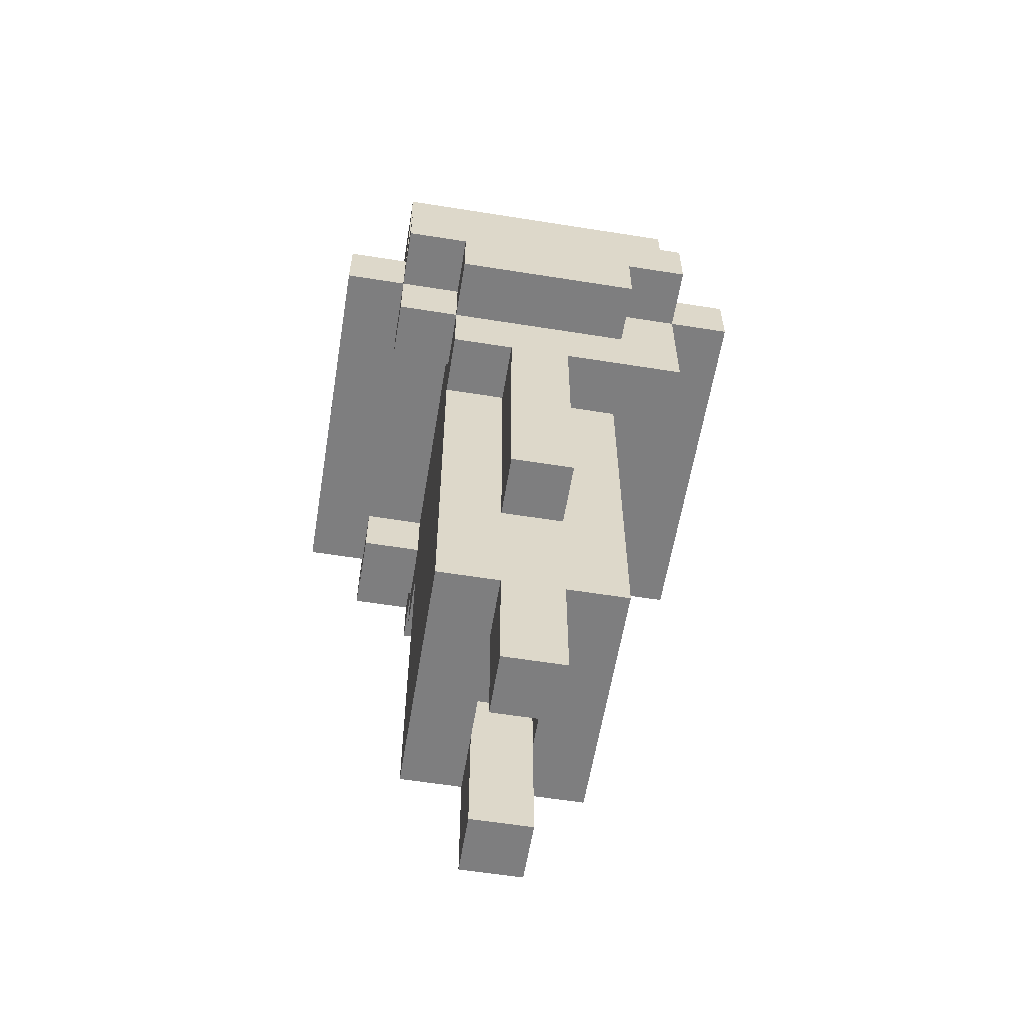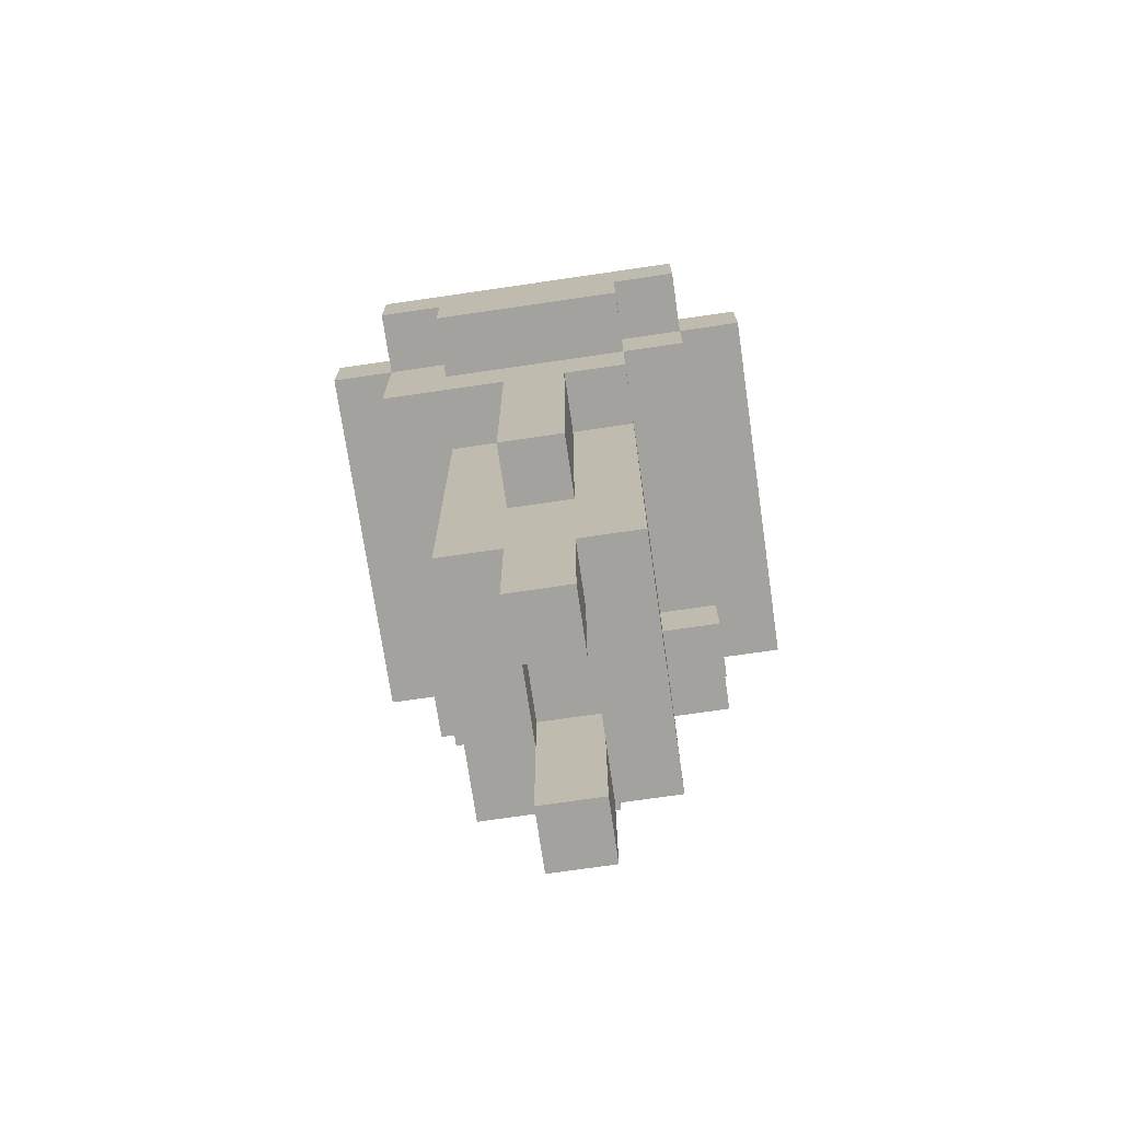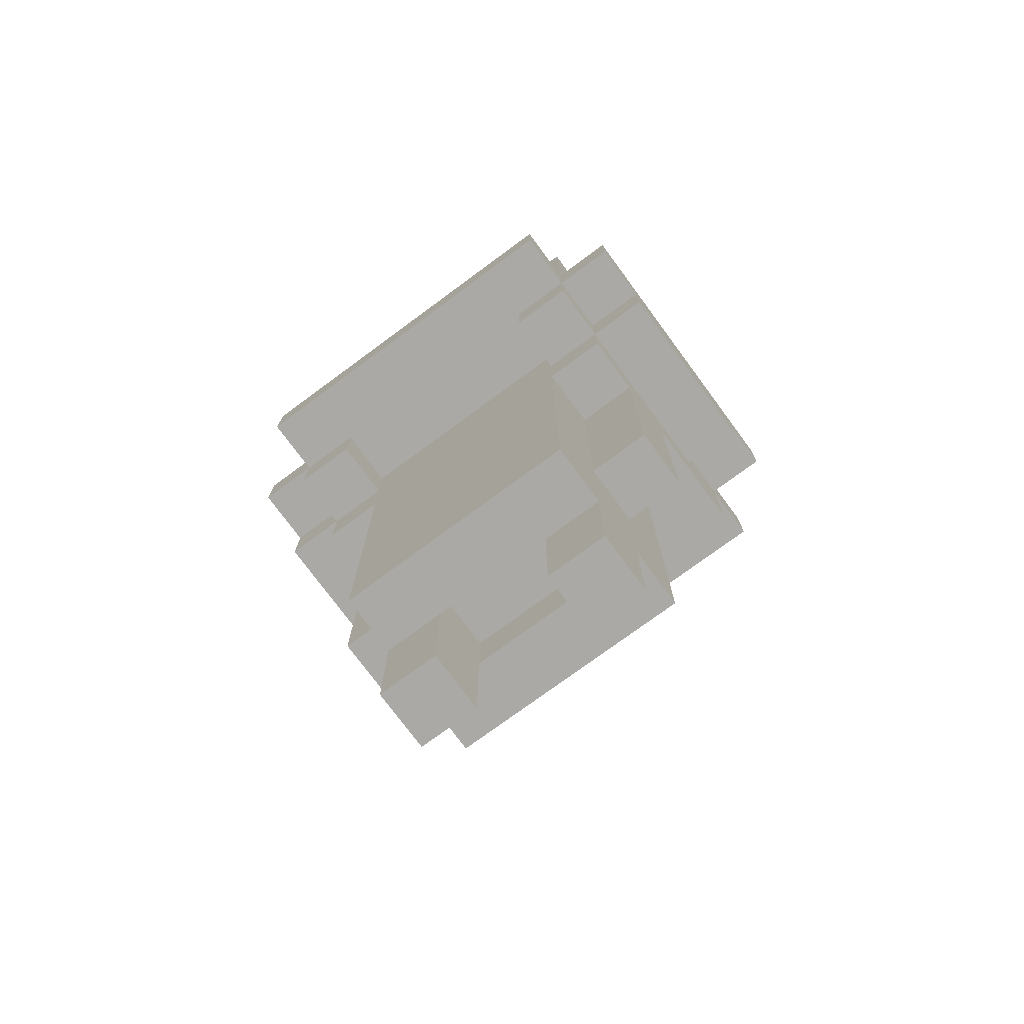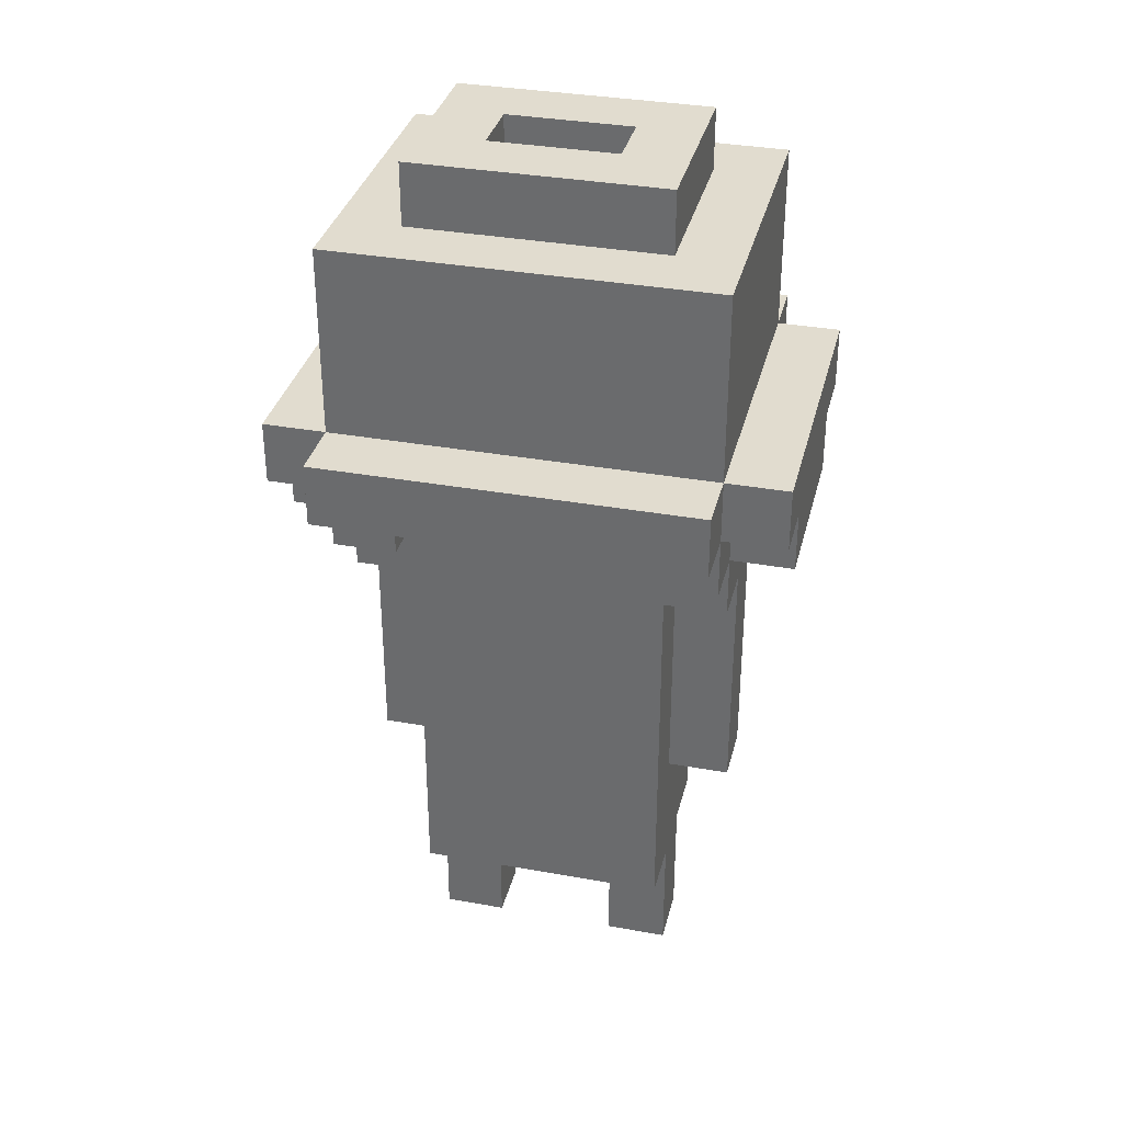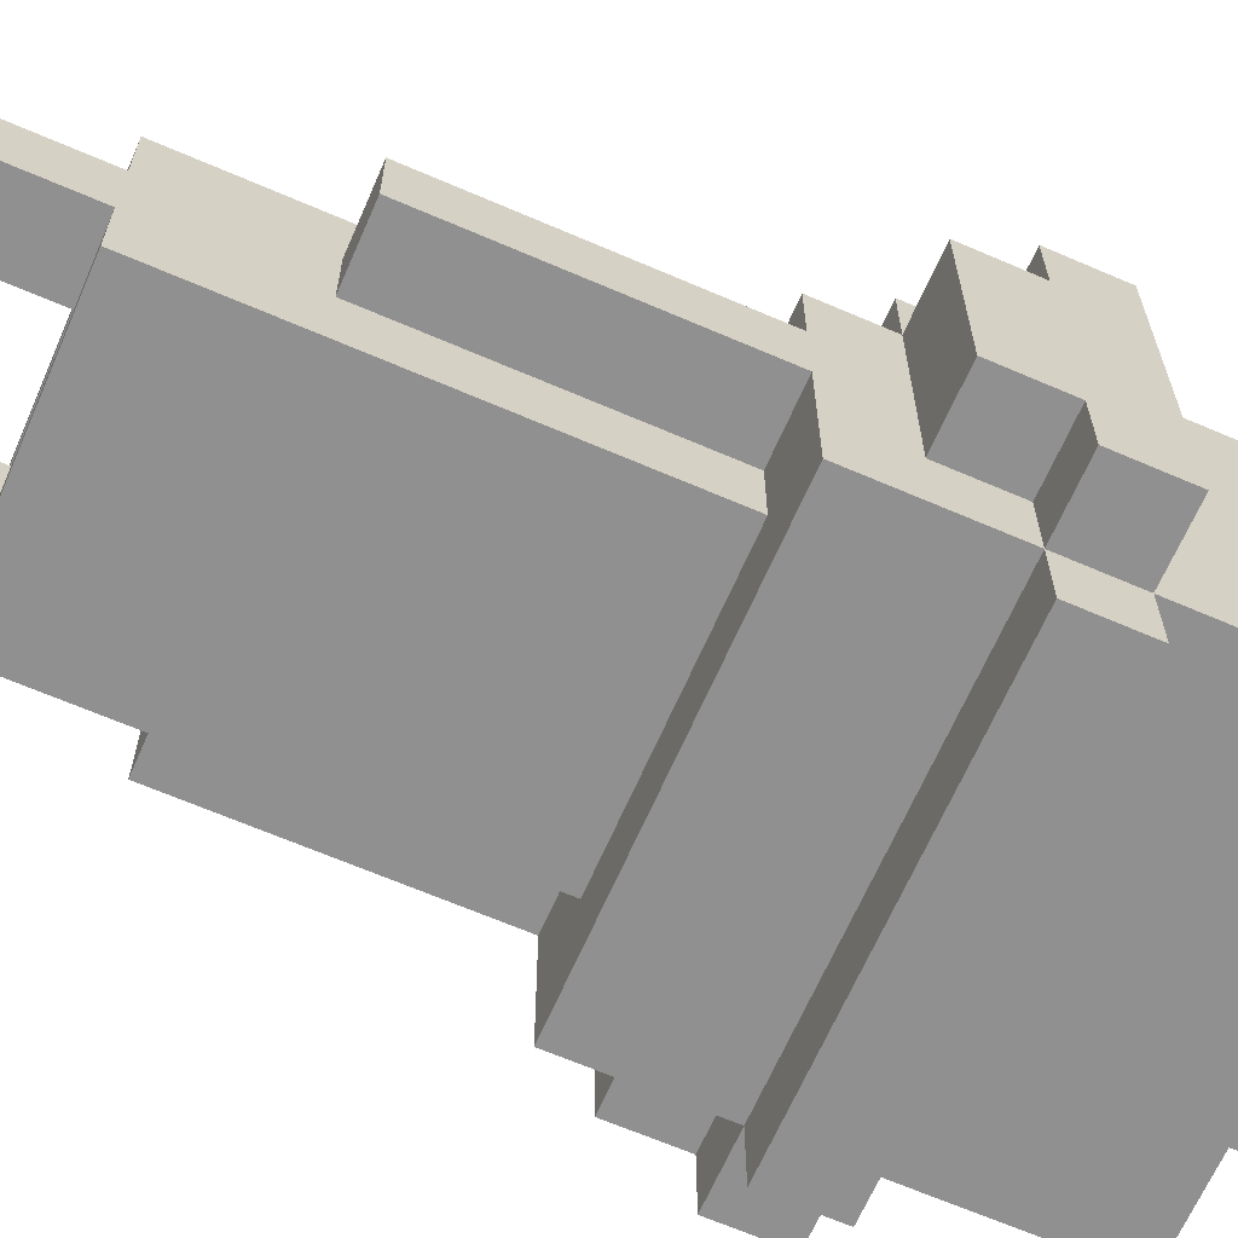
<metadata>
{"format":"obj","ext":"obj","renderer":"f3d","projection":"perspective","resolution":1024,"background":"white","views":[{"elev":-59.4,"azim":80.7,"up":"+Y"},{"elev":-72.5,"azim":-81.7,"up":"+Y"},{"elev":-75.5,"azim":36.4,"up":"+Y"},{"elev":34.3,"azim":13.7,"up":"+Y"},{"elev":-65.8,"azim":66.5,"up":"+Z"}]}
</metadata>
<code>
g boy1-2
v -4 9 1.5
v -4 9 0.5
v -4 9 -0.5
v -4 9 -1.5
v -4 10 2.5
v -4 10 1.5
v -4 10 0.5
v -4 10 -0.5
v -4 10 -1.5
v -4 10 -2.5
v -4 11 2.5
v -4 11 -2.5
v -3 4 0.5
v -3 4 -0.5
v -3 5 0.5
v -3 5 -0.5
v -3 8 1.5
v -3 8 0.5
v -3 8 -0.5
v -3 8 -2.5
v -3 9 2.5
v -3 9 1.5
v -3 9 0.5
v -3 9 -0.5
v -3 9 -1.5
v -3 9 -2.5
v -3 10 3.5
v -3 10 2.5
v -3 10 1.5
v -3 10 -1.5
v -3 10 -2.5
v -3 10 -3.5
v -3 11 3.5
v -3 11 2.5
v -3 11 -2.5
v -3 11 -3.5
v -3 14 2.5
v -3 14 -2.5
v -2 0 0.5
v -2 0 -0.5
v -2 2 1.5
v -2 2 0.5
v -2 2 -0.5
v -2 2 -1.5
v -2 4 0.5
v -2 4 -0.5
v -2 5 0.5
v -2 5 -0.5
v -2 5 -1.5
v -2 6 -0.5
v -2 6 -1.5
v -2 8 1.5
v -2 8 0.5
v -2 8 -0.5
v -2 8 -1.5
v -2 14 1.5
v -2 14 -1.5
v -2 15 1.5
v -2 15 -1.5
v 1 0 0.5
v 1 0 -0.5
v 1 2 0.5
v 1 2 -0.5
v 1 3 0.5
v 1 3 -0.5
v 1 14 0.5
v 1 14 -0.5
v 1 15 0.5
v 1 15 -0.5
v 2 9 2.5
v 2 9 1.5
v 2 10 2.5
v 2 10 1.5
v -2 9 2.5
v -2 9 1.5
v -2 10 2.5
v -2 10 1.5
v -1 0 0.5
v -1 0 -0.5
v -1 2 0.5
v -1 2 -0.5
v -1 3 0.5
v -1 3 -0.5
v -1 14 0.5
v -1 14 -0.5
v -1 15 0.5
v -1 15 -0.5
v 2 0 0.5
v 2 0 -0.5
v 2 2 1.5
v 2 2 0.5
v 2 2 -0.5
v 2 2 -1.5
v 2 4 0.5
v 2 4 -0.5
v 2 5 0.5
v 2 5 -0.5
v 2 8 1.5
v 2 8 0.5
v 2 8 -0.5
v 2 8 -1.5
v 2 14 1.5
v 2 14 -1.5
v 2 15 1.5
v 2 15 -1.5
v 3 4 0.5
v 3 4 -0.5
v 3 5 0.5
v 3 5 -0.5
v 3 8 1.5
v 3 8 0.5
v 3 8 -0.5
v 3 8 -2.5
v 3 9 2.5
v 3 9 1.5
v 3 9 0.5
v 3 9 -0.5
v 3 9 -1.5
v 3 10 3.5
v 3 10 2.5
v 3 10 1.5
v 3 10 -1.5
v 3 10 -2.5
v 3 10 -3.5
v 3 11 3.5
v 3 11 2.5
v 3 11 -2.5
v 3 11 -3.5
v 3 14 2.5
v 3 14 -2.5
v 4 9 1.5
v 4 9 0.5
v 4 9 -0.5
v 4 9 -1.5
v 4 10 2.5
v 4 10 1.5
v 4 10 0.5
v 4 10 -0.5
v 4 10 -1.5
v 4 10 -2.5
v 4 11 2.5
v 4 11 -2.5
v -3 10 3.5
v -3 11 3.5
v 3 10 3.5
v 3 11 3.5
v -4 10 2.5
v -4 11 2.5
v -3 9 2.5
v -3 10 2.5
v -3 11 2.5
v -3 14 2.5
v -2 9 2.5
v -2 10 2.5
v -2 12 2.5
v -2 13 2.5
v -1 12 2.5
v -1 13 2.5
v 1 12 2.5
v 1 13 2.5
v 2 9 2.5
v 2 10 2.5
v 2 12 2.5
v 2 13 2.5
v 3 9 2.5
v 3 10 2.5
v 3 11 2.5
v 3 14 2.5
v 4 10 2.5
v 4 11 2.5
v -4 9 1.5
v -4 10 1.5
v -3 8 1.5
v -3 9 1.5
v -3 10 1.5
v -2 2 1.5
v -2 8 1.5
v -2 9 1.5
v -2 10 1.5
v -2 14 1.5
v -2 15 1.5
v -1 9 1.5
v -1 10 1.5
v 0 5 1.5
v 0 8 1.5
v 1 5 1.5
v 1 8 1.5
v 1 9 1.5
v 1 10 1.5
v 2 2 1.5
v 2 8 1.5
v 2 9 1.5
v 2 10 1.5
v 2 14 1.5
v 2 15 1.5
v 3 8 1.5
v 3 9 1.5
v 3 10 1.5
v 4 9 1.5
v 4 10 1.5
v -3 4 0.5
v -3 5 0.5
v -3 8 0.5
v -2 0 0.5
v -2 2 0.5
v -2 4 0.5
v -2 5 0.5
v -2 8 0.5
v -1 0 0.5
v -1 2 0.5
v 1 0 0.5
v 1 2 0.5
v 2 0 0.5
v 2 2 0.5
v 2 4 0.5
v 2 5 0.5
v 2 8 0.5
v 3 4 0.5
v 3 5 0.5
v 3 8 0.5
v -1 2 -0.5
v -1 3 -0.5
v -1 14 -0.5
v -1 15 -0.5
v 1 2 -0.5
v 1 3 -0.5
v 1 14 -0.5
v 1 15 -0.5
v -1 2 0.5
v -1 3 0.5
v -1 14 0.5
v -1 15 0.5
v 1 2 0.5
v 1 3 0.5
v 1 14 0.5
v 1 15 0.5
v -3 4 -0.5
v -3 5 -0.5
v -3 8 -0.5
v -2 0 -0.5
v -2 2 -0.5
v -2 4 -0.5
v -2 5 -0.5
v -2 6 -0.5
v -2 8 -0.5
v -1 0 -0.5
v -1 2 -0.5
v 1 0 -0.5
v 1 2 -0.5
v 2 0 -0.5
v 2 2 -0.5
v 2 4 -0.5
v 2 5 -0.5
v 2 8 -0.5
v 3 4 -0.5
v 3 5 -0.5
v 3 8 -0.5
v -4 9 -1.5
v -4 10 -1.5
v -3 9 -1.5
v -3 10 -1.5
v -2 2 -1.5
v -2 5 -1.5
v -2 6 -1.5
v -2 8 -1.5
v -2 14 -1.5
v -2 15 -1.5
v -1 3 -1.5
v -1 5 -1.5
v -1 6 -1.5
v -1 7 -1.5
v 0 3 -1.5
v 0 5 -1.5
v 0 6 -1.5
v 0 7 -1.5
v 1 5 -1.5
v 1 6 -1.5
v 2 2 -1.5
v 2 8 -1.5
v 2 14 -1.5
v 2 15 -1.5
v 3 9 -1.5
v 3 10 -1.5
v 4 9 -1.5
v 4 10 -1.5
v -4 10 -2.5
v -4 11 -2.5
v -3 8 -2.5
v -3 9 -2.5
v -3 10 -2.5
v -3 11 -2.5
v -3 14 -2.5
v 2 9 -2.5
v 2 10 -2.5
v 3 8 -2.5
v 3 10 -2.5
v 3 11 -2.5
v 3 14 -2.5
v 4 10 -2.5
v 4 11 -2.5
v -3 10 -3.5
v -3 11 -3.5
v 3 10 -3.5
v 3 11 -3.5
v -2 0 0.5
v -1 0 0.5
v 1 0 0.5
v 2 0 0.5
v -2 0 -0.5
v -1 0 -0.5
v 1 0 -0.5
v 2 0 -0.5
v -2 2 1.5
v 2 2 1.5
v -2 2 0.5
v -1 2 0.5
v 1 2 0.5
v 2 2 0.5
v -2 2 -0.5
v -1 2 -0.5
v 1 2 -0.5
v 2 2 -0.5
v -2 2 -1.5
v 2 2 -1.5
v -1 3 0.5
v 1 3 0.5
v -1 3 -0.5
v 1 3 -0.5
v -3 4 0.5
v -2 4 0.5
v 2 4 0.5
v 3 4 0.5
v -3 4 -0.5
v -2 4 -0.5
v 2 4 -0.5
v 3 4 -0.5
v -3 8 1.5
v -2 8 1.5
v 2 8 1.5
v 3 8 1.5
v -3 8 0.5
v -2 8 0.5
v 2 8 0.5
v 3 8 0.5
v -3 8 -0.5
v -2 8 -0.5
v 2 8 -0.5
v 3 8 -0.5
v -2 8 -1.5
v 2 8 -1.5
v -3 8 -2.5
v 3 8 -2.5
v -3 9 2.5
v -2 9 2.5
v 2 9 2.5
v 3 9 2.5
v -4 9 1.5
v -3 9 1.5
v -2 9 1.5
v 2 9 1.5
v 3 9 1.5
v 4 9 1.5
v -4 9 0.5
v -3 9 0.5
v 3 9 0.5
v 4 9 0.5
v -4 9 -0.5
v -3 9 -0.5
v 3 9 -0.5
v 4 9 -0.5
v -4 9 -1.5
v -3 9 -1.5
v 3 9 -1.5
v 4 9 -1.5
v -3 10 3.5
v 3 10 3.5
v -4 10 2.5
v -3 10 2.5
v -2 10 2.5
v 2 10 2.5
v 3 10 2.5
v 4 10 2.5
v -4 10 1.5
v -3 10 1.5
v -2 10 1.5
v -1 10 1.5
v 1 10 1.5
v 2 10 1.5
v 3 10 1.5
v 4 10 1.5
v -4 10 -1.5
v -3 10 -1.5
v 3 10 -1.5
v 4 10 -1.5
v -4 10 -2.5
v -3 10 -2.5
v 2 10 -2.5
v 3 10 -2.5
v 4 10 -2.5
v -3 10 -3.5
v 3 10 -3.5
v -3 11 3.5
v 3 11 3.5
v -4 11 2.5
v -3 11 2.5
v 3 11 2.5
v 4 11 2.5
v -4 11 -2.5
v -3 11 -2.5
v 3 11 -2.5
v 4 11 -2.5
v -3 11 -3.5
v 3 11 -3.5
v -3 14 2.5
v 3 14 2.5
v -2 14 1.5
v 2 14 1.5
v -1 14 0.5
v 1 14 0.5
v -1 14 -0.5
v 1 14 -0.5
v -2 14 -1.5
v 2 14 -1.5
v -3 14 -2.5
v 3 14 -2.5
v -2 15 1.5
v 2 15 1.5
v -1 15 0.5
v 1 15 0.5
v -1 15 -0.5
v 1 15 -0.5
v -2 15 -1.5
v 2 15 -1.5
f 6 2 1
f 7 3 2
f 7 2 6
f 8 4 3
f 8 3 7
f 9 4 8
f 11 7 6
f 11 10 9
f 11 9 8
f 11 8 7
f 11 6 5
f 12 10 11
f 15 14 13
f 16 14 15
f 18 16 15
f 19 16 18
f 22 19 18
f 22 20 19
f 22 18 17
f 23 20 22
f 24 20 23
f 25 20 24
f 26 20 25
f 28 22 21
f 29 22 28
f 30 26 25
f 31 26 30
f 33 28 27
f 34 28 33
f 35 32 31
f 36 32 35
f 37 35 34
f 38 35 37
f 42 40 39
f 43 40 42
f 45 42 41
f 45 44 43
f 45 43 42
f 46 44 45
f 47 45 41
f 48 44 46
f 49 44 48
f 50 49 48
f 51 49 50
f 52 47 41
f 53 47 52
f 54 51 50
f 55 51 54
f 58 57 56
f 59 57 58
f 62 61 60
f 63 61 62
f 64 63 62
f 65 63 64
f 68 67 66
f 69 67 68
f 72 71 70
f 73 71 72
f 74 75 76
f 76 75 77
f 78 79 80
f 80 79 81
f 80 81 82
f 82 81 83
f 84 85 86
f 86 85 87
f 88 89 91
f 91 89 92
f 90 91 94
f 92 93 94
f 91 92 94
f 94 93 95
f 90 94 96
f 95 93 97
f 90 96 98
f 98 96 99
f 97 93 100
f 100 93 101
f 102 103 104
f 104 103 105
f 106 107 108
f 108 107 109
f 108 109 111
f 111 109 112
f 111 112 115
f 112 113 115
f 110 111 115
f 115 113 116
f 116 113 117
f 117 113 118
f 114 115 120
f 120 115 121
f 118 113 122
f 122 113 123
f 119 120 125
f 125 120 126
f 123 124 127
f 127 124 128
f 126 127 129
f 129 127 130
f 131 132 136
f 132 133 137
f 136 132 137
f 133 134 138
f 137 133 138
f 138 134 139
f 136 137 141
f 139 140 141
f 138 139 141
f 137 138 141
f 135 136 141
f 141 140 142
f 145 144 143
f 146 144 145
f 150 148 147
f 151 148 150
f 153 150 149
f 154 150 153
f 155 152 151
f 156 152 155
f 157 155 151
f 157 156 155
f 158 152 156
f 158 156 157
f 159 157 151
f 159 158 157
f 160 152 158
f 160 158 159
f 163 159 151
f 163 160 159
f 164 152 160
f 164 160 163
f 165 162 161
f 166 162 165
f 167 163 151
f 167 164 163
f 168 152 164
f 168 164 167
f 169 167 166
f 170 167 169
f 174 172 171
f 175 172 174
f 177 174 173
f 178 174 177
f 182 179 178
f 182 178 177
f 183 179 182
f 184 177 176
f 185 182 177
f 185 177 184
f 185 183 182
f 186 184 176
f 186 185 184
f 187 183 185
f 187 185 186
f 188 183 187
f 189 183 188
f 190 186 176
f 190 187 186
f 191 188 187
f 191 187 190
f 192 189 188
f 192 188 191
f 193 189 192
f 194 181 180
f 195 181 194
f 196 192 191
f 197 192 196
f 199 198 197
f 200 198 199
f 206 202 201
f 207 203 202
f 207 202 206
f 208 203 207
f 209 205 204
f 210 205 209
f 213 212 211
f 214 212 213
f 218 216 215
f 219 217 216
f 219 216 218
f 220 217 219
f 225 222 221
f 226 222 225
f 227 224 223
f 228 224 227
f 229 230 233
f 233 230 234
f 231 232 235
f 235 232 236
f 237 238 242
f 238 239 243
f 242 238 243
f 243 239 244
f 244 239 245
f 240 241 246
f 246 241 247
f 248 249 250
f 250 249 251
f 252 253 255
f 253 254 256
f 255 253 256
f 256 254 257
f 258 259 260
f 260 259 261
f 262 263 268
f 263 264 269
f 268 263 269
f 264 265 270
f 269 264 270
f 270 265 271
f 268 269 272
f 262 268 272
f 270 271 272
f 269 270 272
f 272 271 273
f 273 271 274
f 271 265 275
f 274 271 275
f 273 274 276
f 272 273 276
f 274 275 277
f 276 274 277
f 262 272 278
f 272 276 278
f 276 277 278
f 275 265 279
f 278 277 279
f 277 275 279
f 266 267 280
f 280 267 281
f 282 283 284
f 284 283 285
f 286 287 290
f 290 287 291
f 288 289 293
f 289 290 293
f 293 290 294
f 288 293 295
f 293 294 295
f 295 294 296
f 291 292 297
f 297 292 298
f 296 297 299
f 299 297 300
f 301 302 303
f 303 302 304
f 309 306 305
f 310 306 309
f 311 308 307
f 312 308 311
f 315 314 313
f 316 314 315
f 317 314 316
f 318 314 317
f 323 320 319
f 323 322 321
f 323 321 320
f 324 322 323
f 327 326 325
f 328 326 327
f 333 330 329
f 334 330 333
f 335 332 331
f 336 332 335
f 341 338 337
f 342 338 341
f 343 340 339
f 344 340 343
f 349 346 345
f 350 348 347
f 351 349 345
f 351 350 349
f 352 348 350
f 352 350 351
f 358 354 353
f 359 354 358
f 360 356 355
f 361 356 360
f 363 358 357
f 364 358 363
f 365 362 361
f 366 362 365
f 367 364 363
f 368 364 367
f 369 366 365
f 370 366 369
f 371 368 367
f 372 368 371
f 373 370 369
f 374 370 373
f 378 376 375
f 379 376 378
f 380 376 379
f 381 376 380
f 383 378 377
f 384 378 383
f 385 380 379
f 386 380 385
f 387 380 386
f 388 380 387
f 389 382 381
f 390 382 389
f 395 392 391
f 396 392 395
f 398 394 393
f 399 394 398
f 400 397 396
f 400 398 397
f 401 398 400
f 402 403 405
f 405 403 406
f 404 405 408
f 408 405 409
f 406 407 410
f 410 407 411
f 409 410 412
f 412 410 413
f 414 415 416
f 416 415 417
f 418 419 420
f 420 419 421
f 414 416 422
f 417 415 423
f 414 422 424
f 422 423 424
f 423 415 425
f 424 423 425
f 426 427 428
f 428 427 429
f 426 428 430
f 429 427 431
f 426 430 432
f 430 431 432
f 431 427 433
f 432 431 433

</code>
